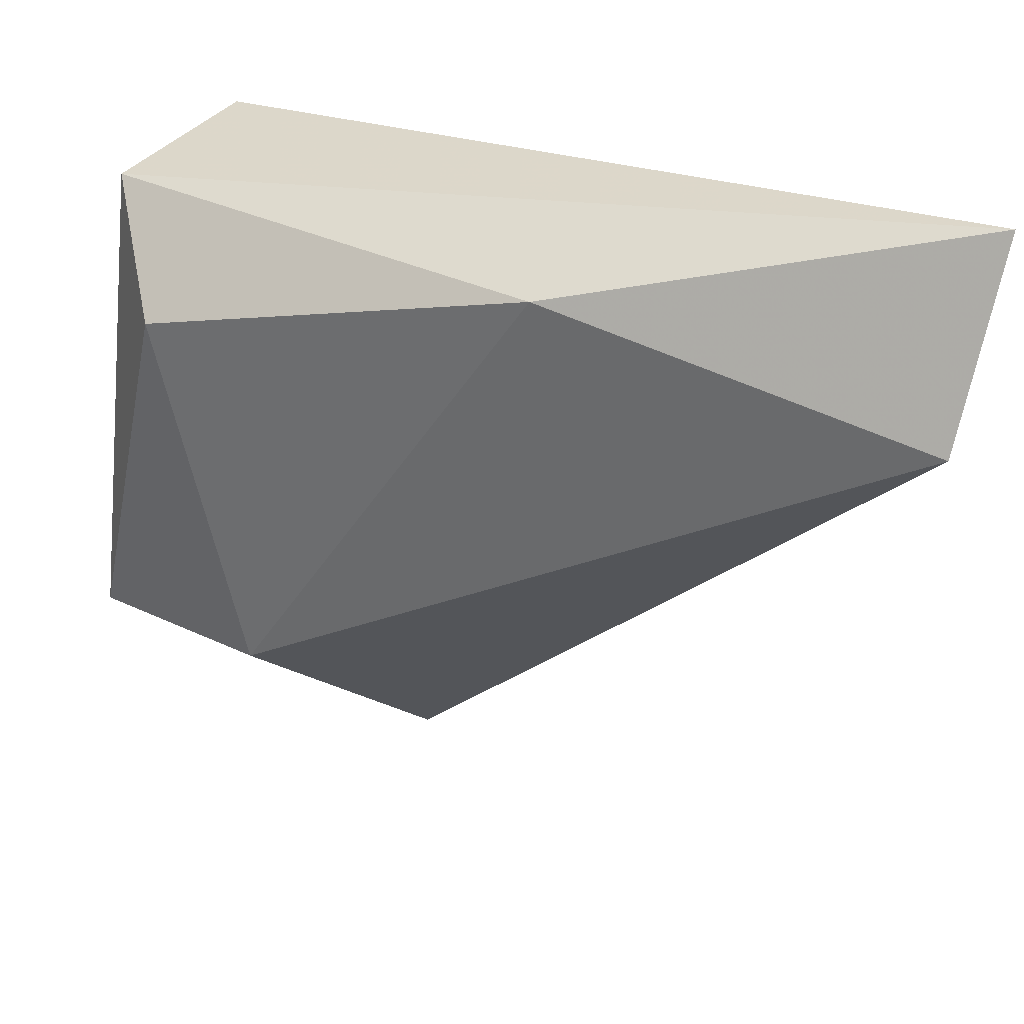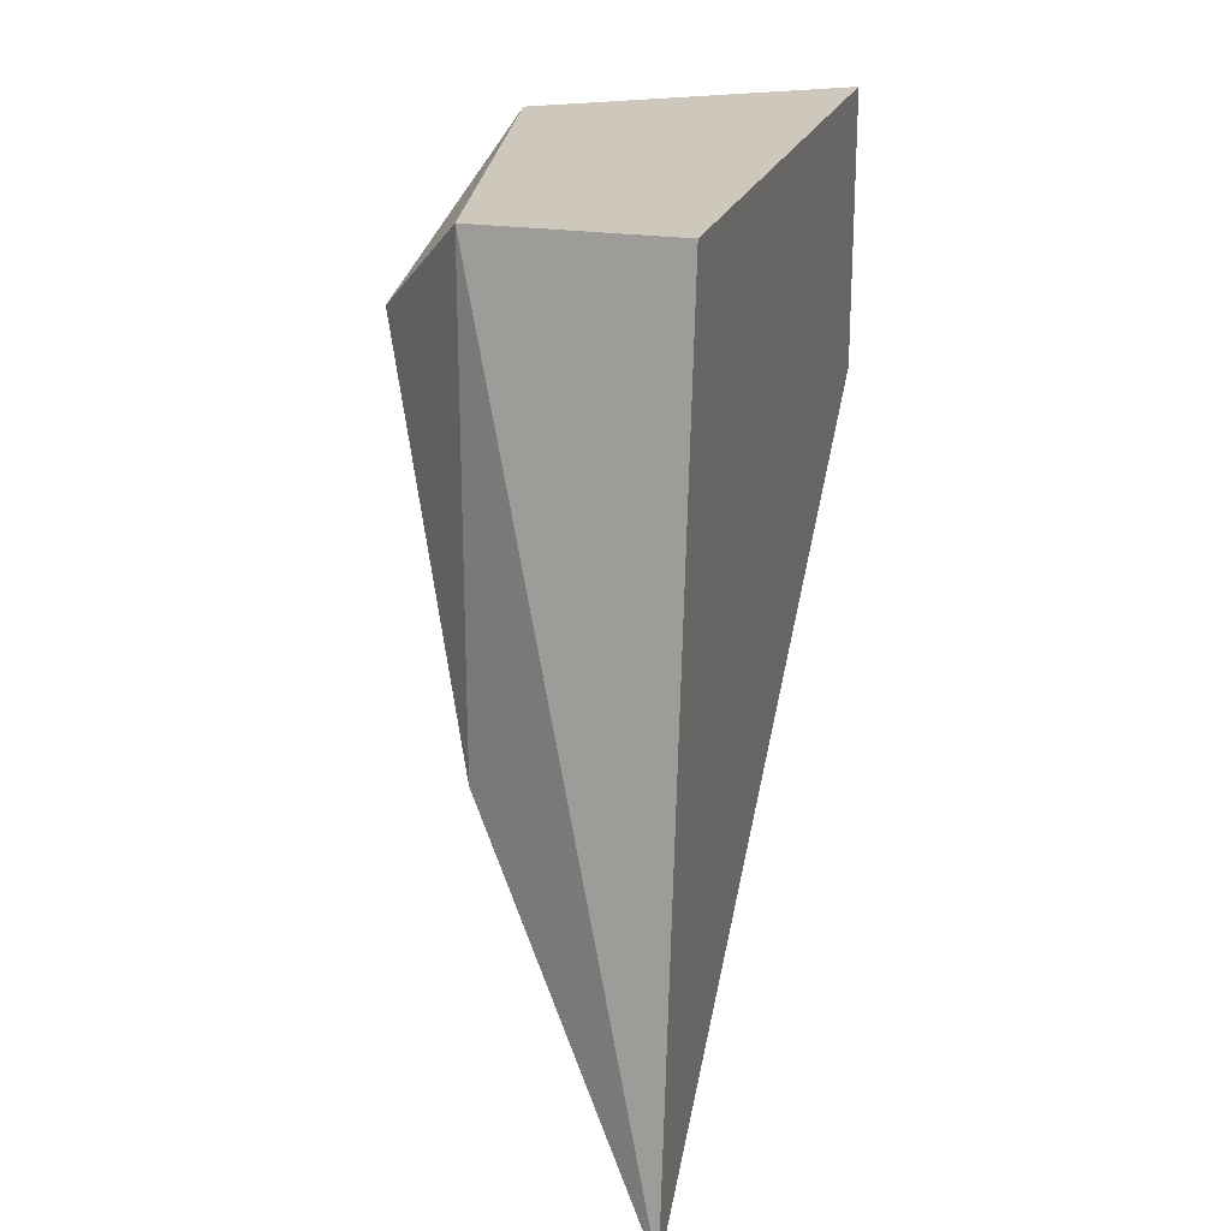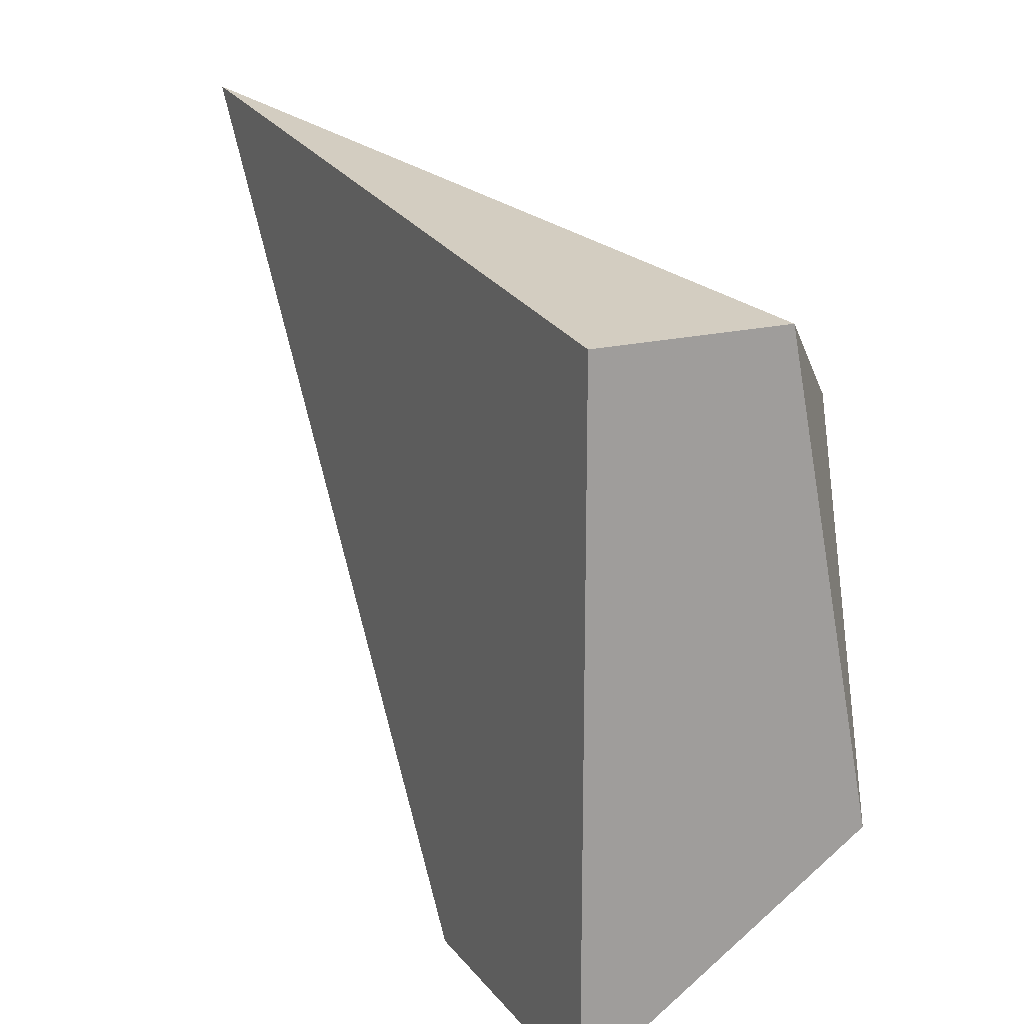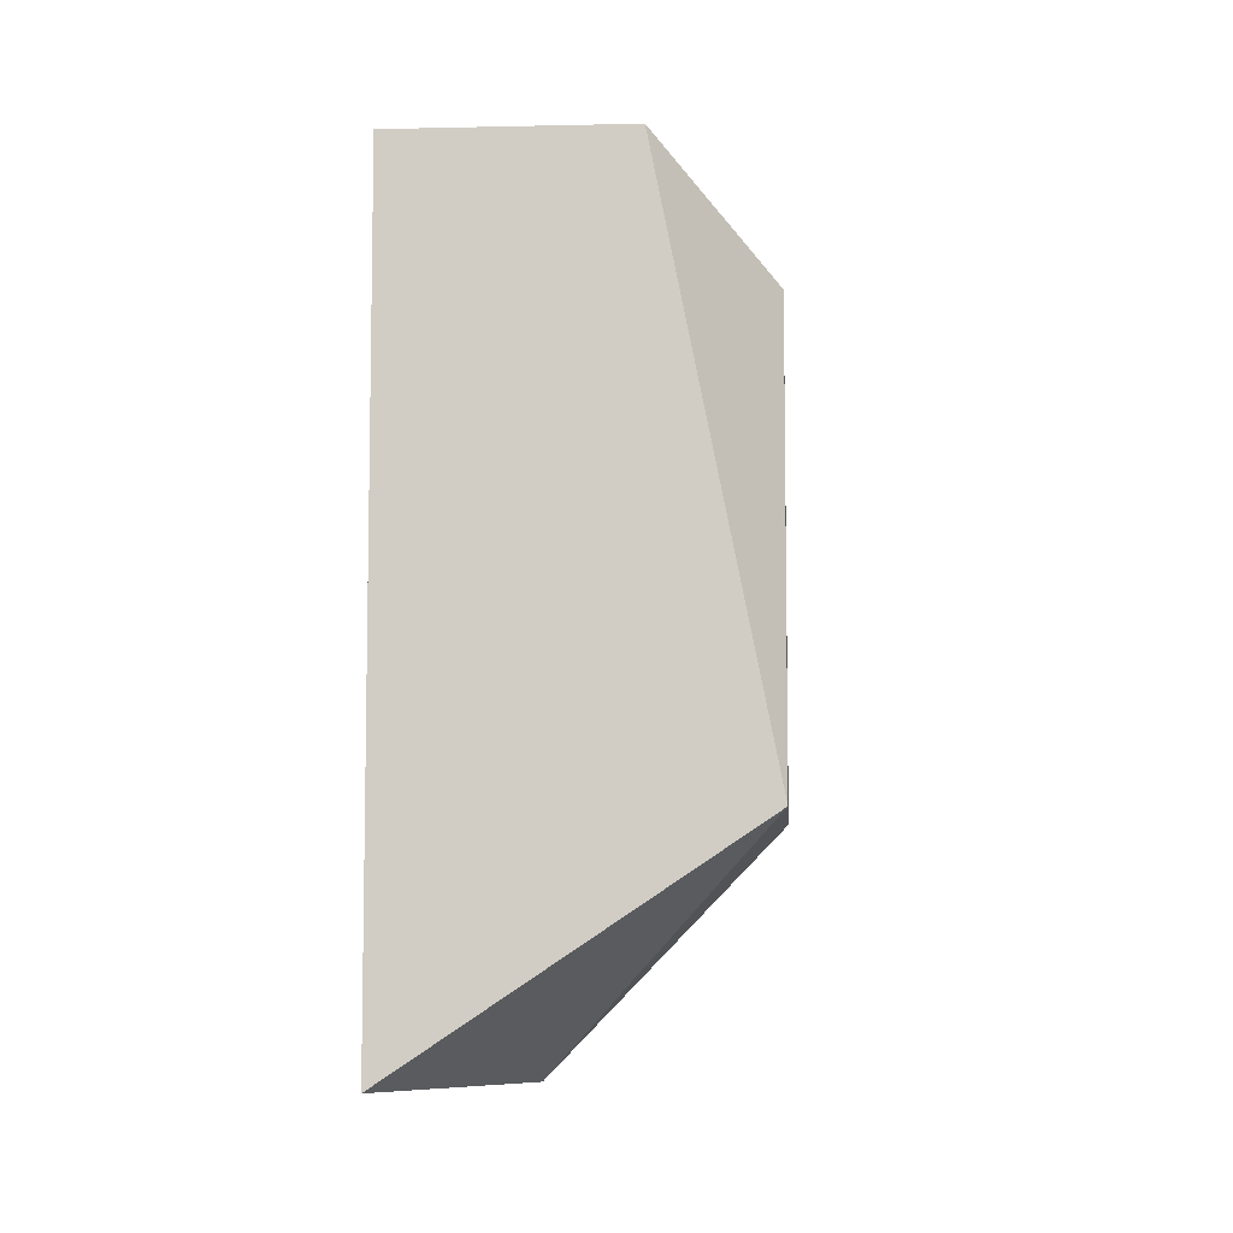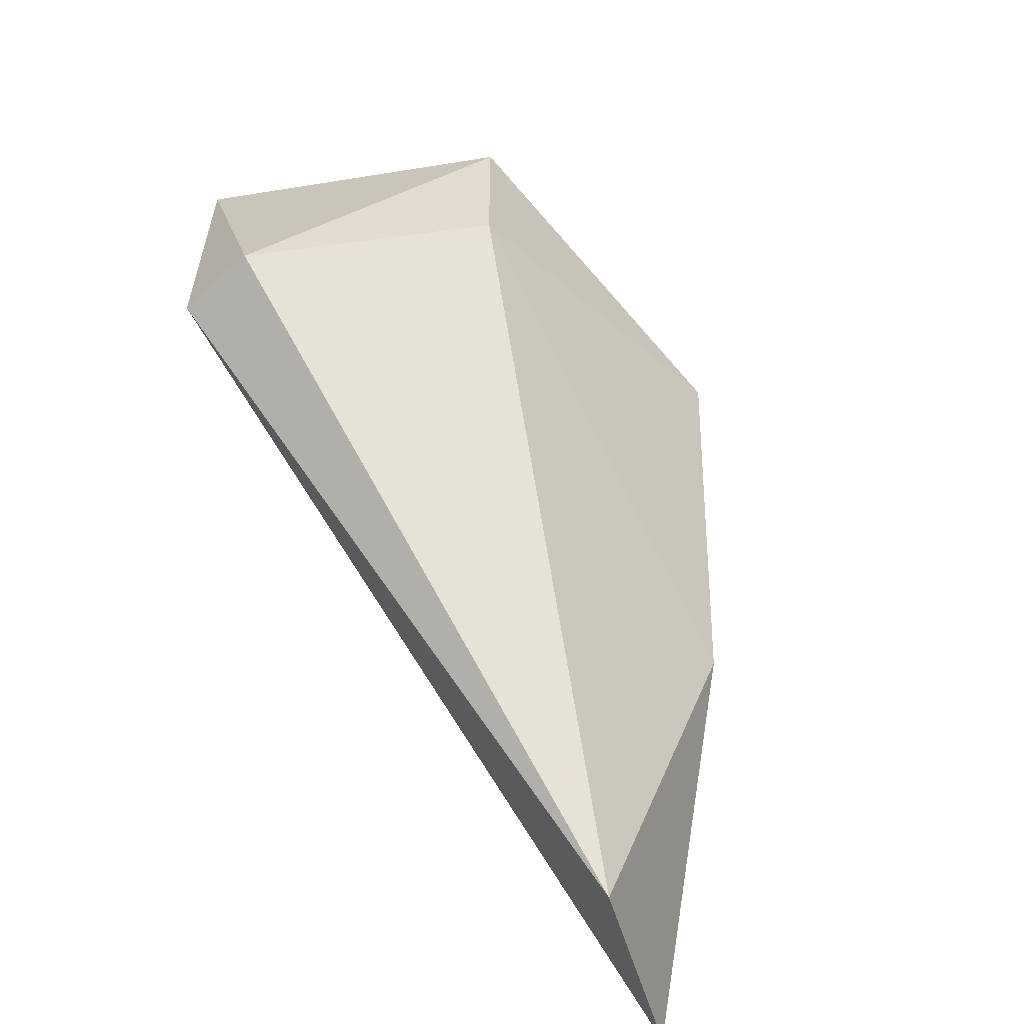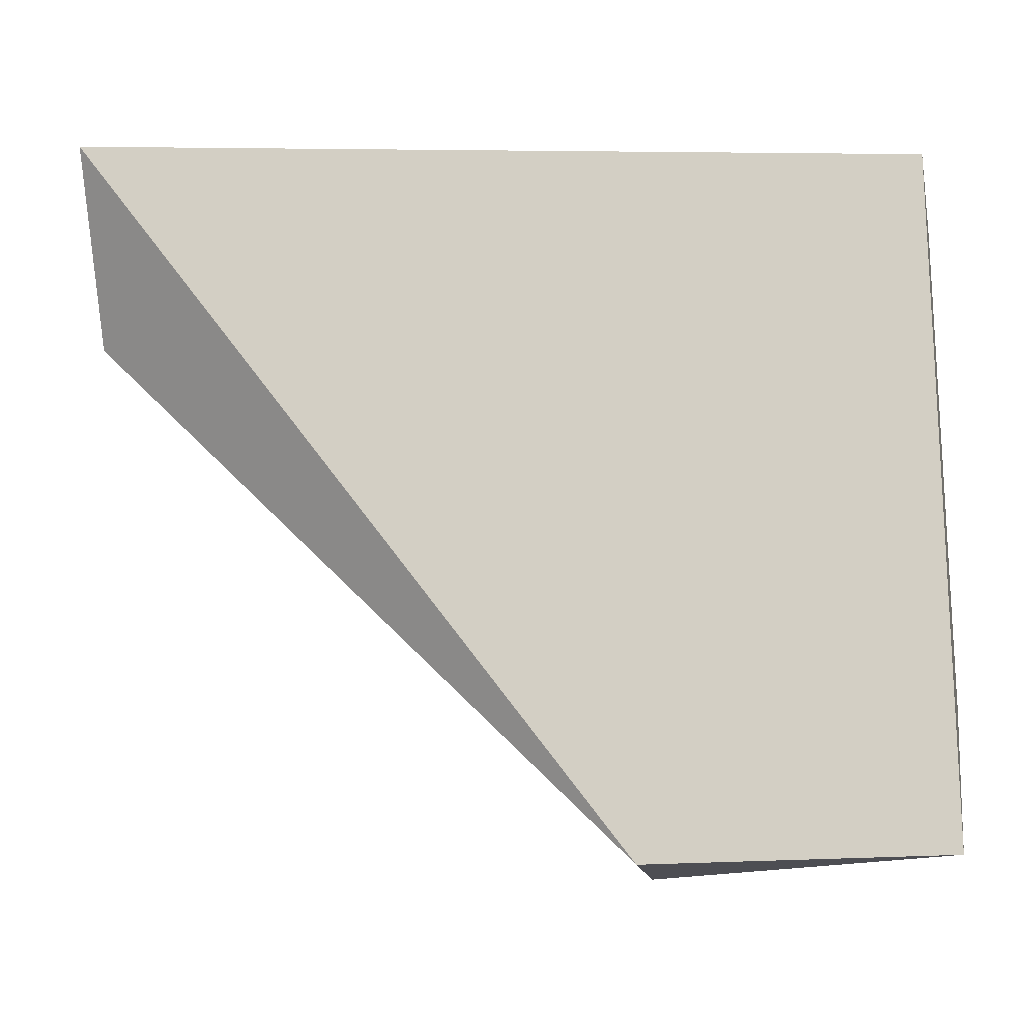
<metadata>
{"format":"obj","ext":"obj","renderer":"f3d","projection":"perspective","resolution":1024,"background":"white","views":[{"elev":36.3,"azim":121.4,"up":"+Y"},{"elev":22.0,"azim":-164.5,"up":"+Z"},{"elev":18.7,"azim":-26.0,"up":"+Y"},{"elev":-8.1,"azim":3.7,"up":"+Y"},{"elev":-56.4,"azim":43.2,"up":"+Z"},{"elev":-17.3,"azim":-78.2,"up":"+Y"}]}
</metadata>
<code>
v 0.01335 -0.01978 -0.006197
v 0.01147 -0.02638 -0.004311
v 0.01241 -0.02638 -0.004311
v 0.01147 -0.01978 -0.001478
v 0.01147 -0.01884 -0.009973
v 0.0143 -0.0245 -0.001478
v 0.01241 -0.02072 -0.009973
v 0.01147 -0.02638 -0.001478
v 0.01335 -0.01978 -0.001478
v 0.0143 -0.0245 -0.003367
v 0.0143 -0.02072 -0.002423
f 6 10 11
f 2 4 5
f 3 2 7
f 5 1 7
f 2 5 7
f 2 3 8
f 4 2 8
f 3 6 8
f 6 4 8
f 1 5 9
f 5 4 9
f 4 6 9
f 6 3 10
f 3 7 10
f 7 1 10
f 1 9 11
f 9 6 11
f 10 1 11

</code>
